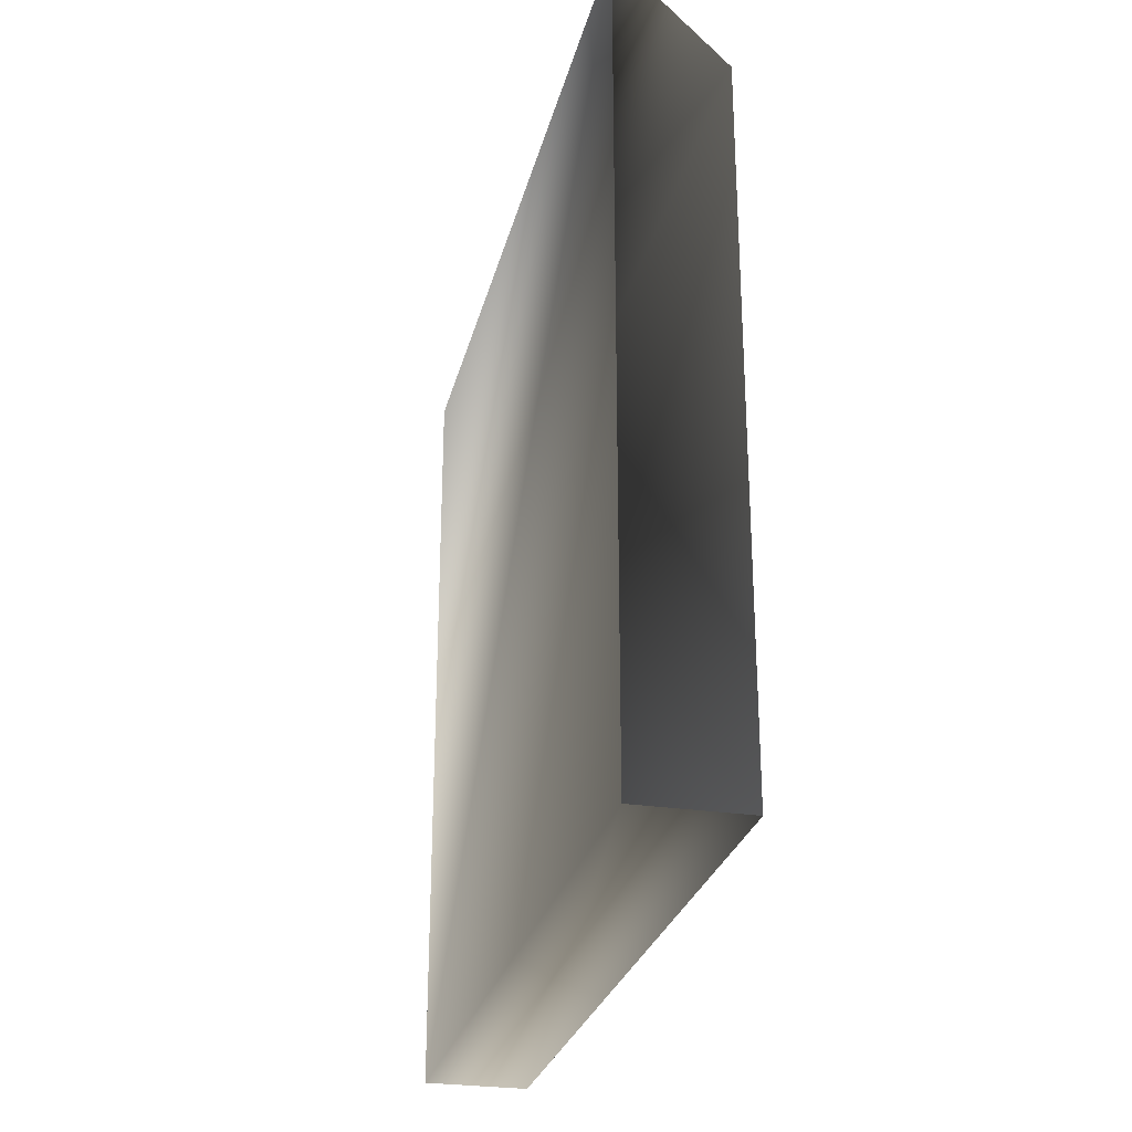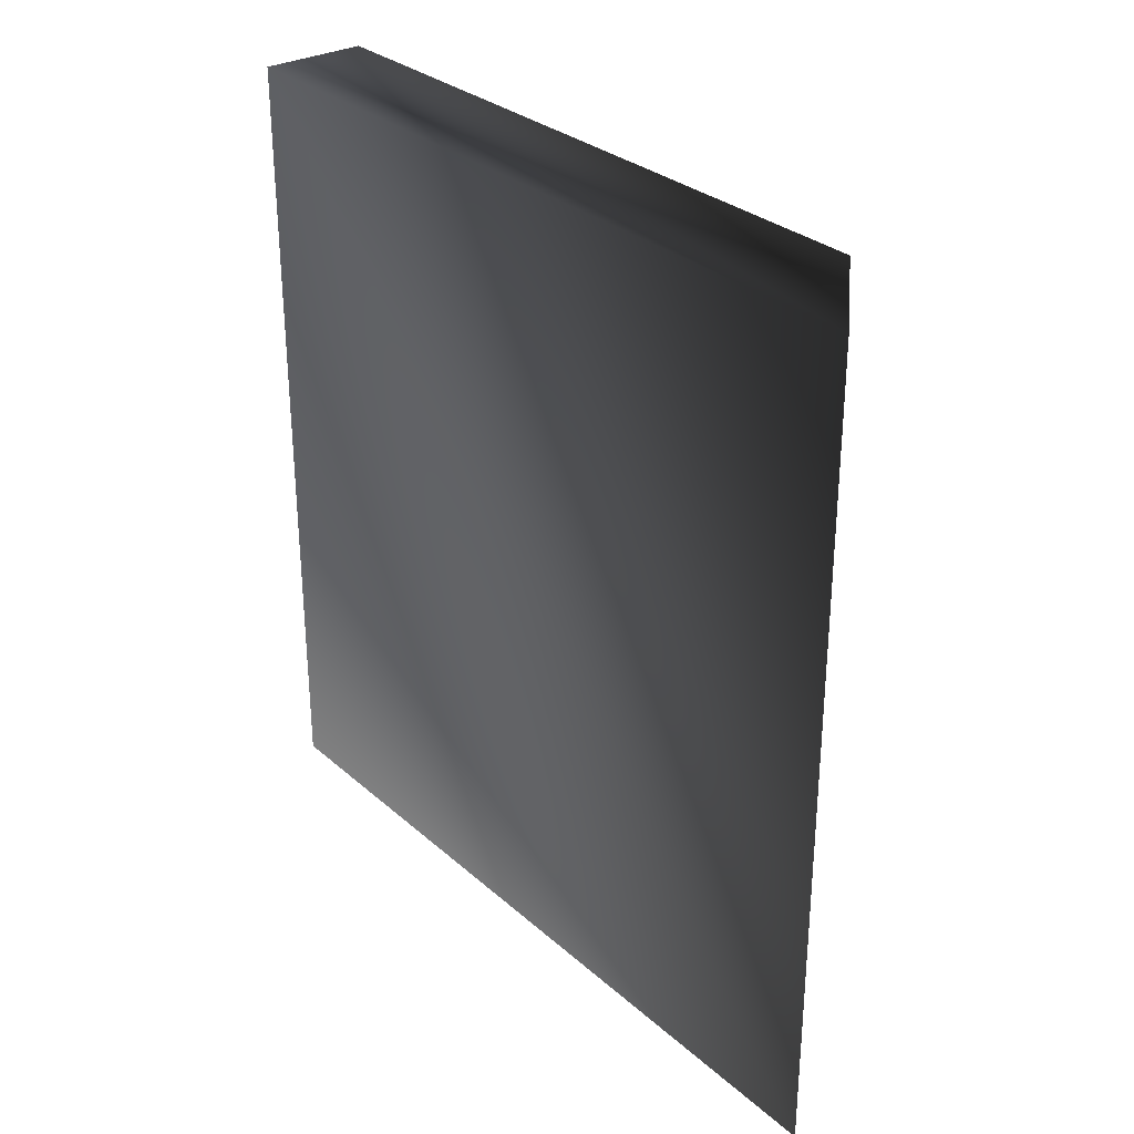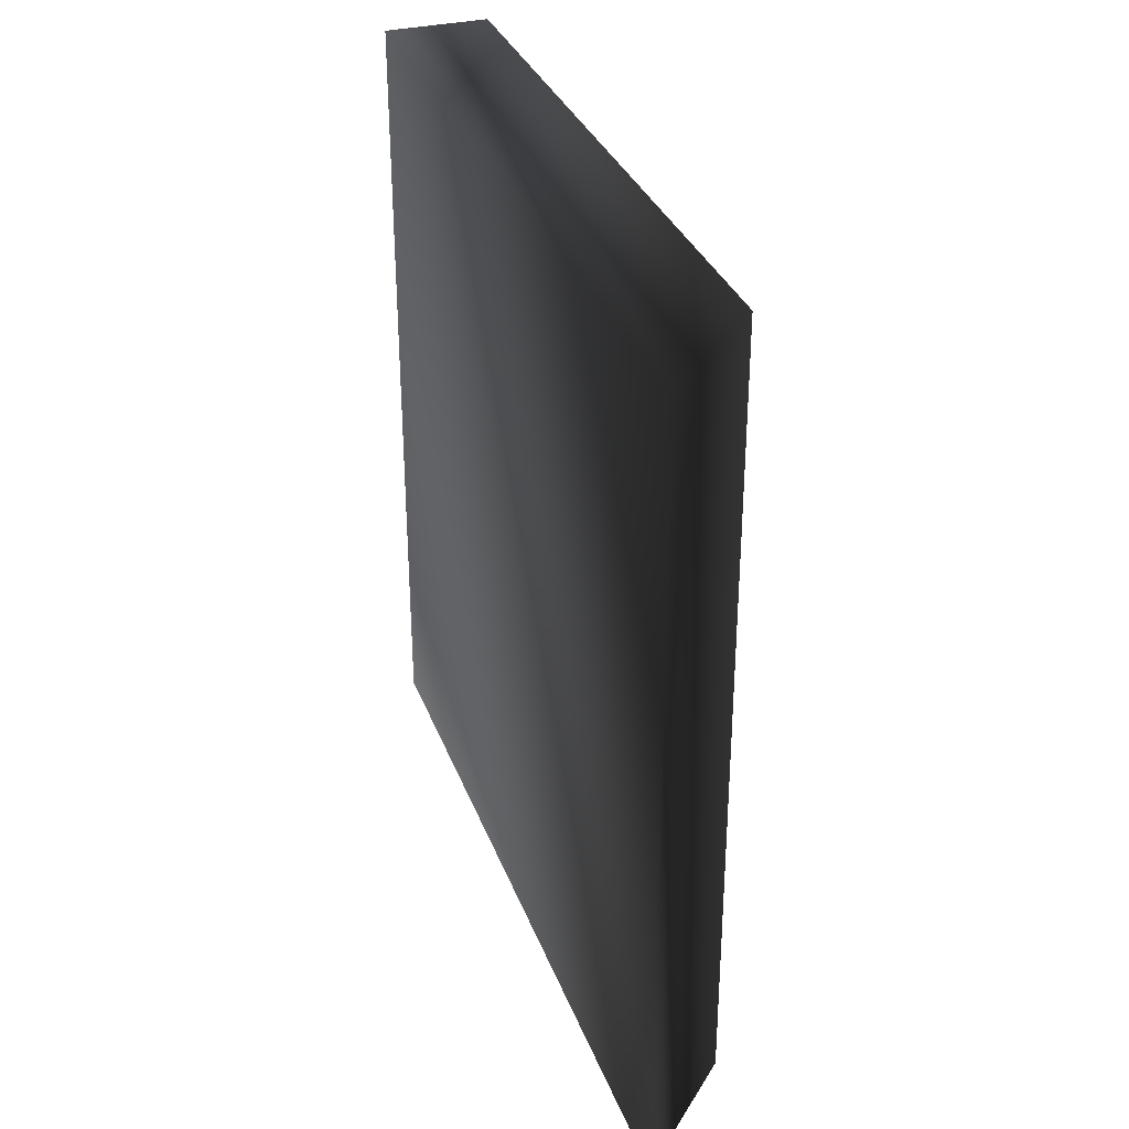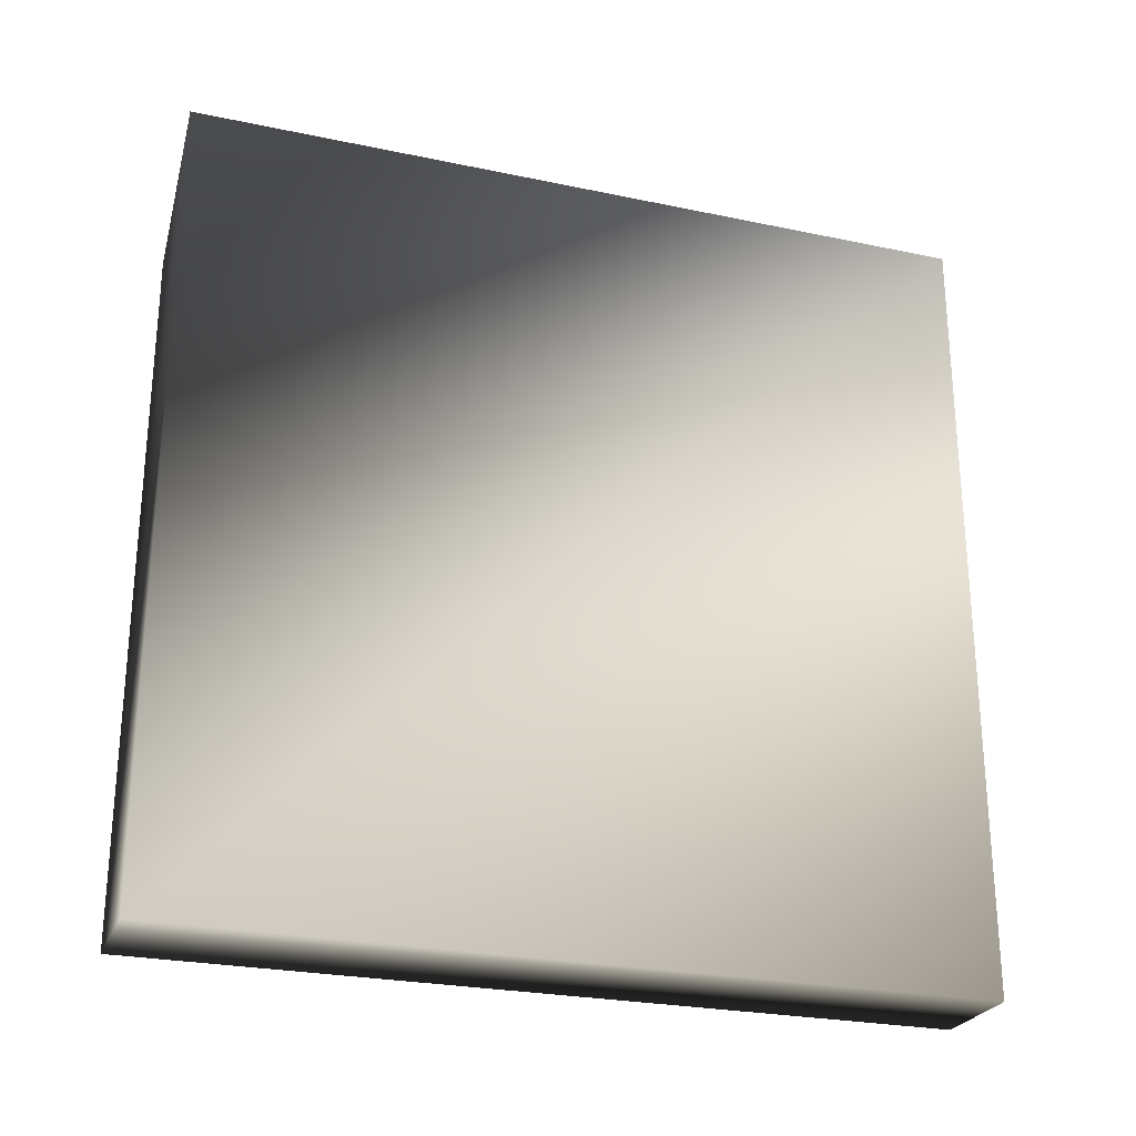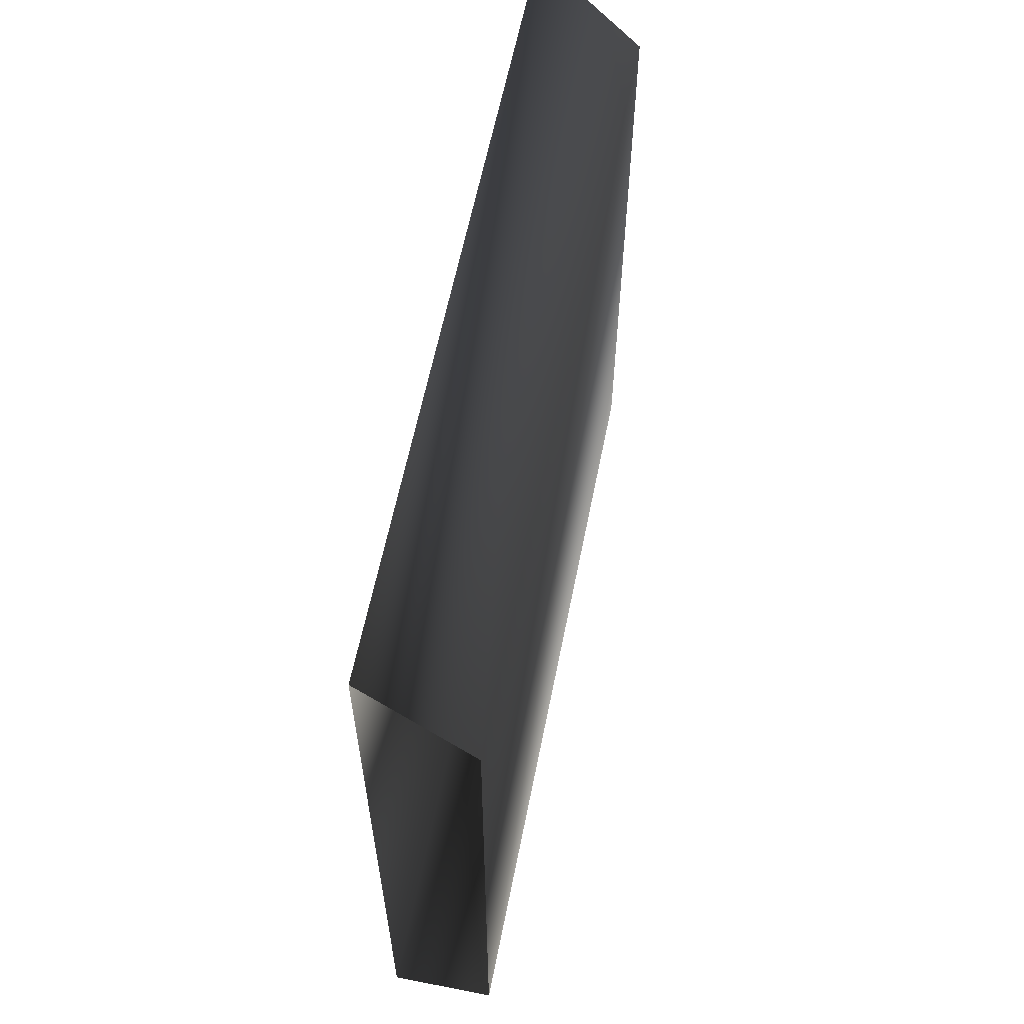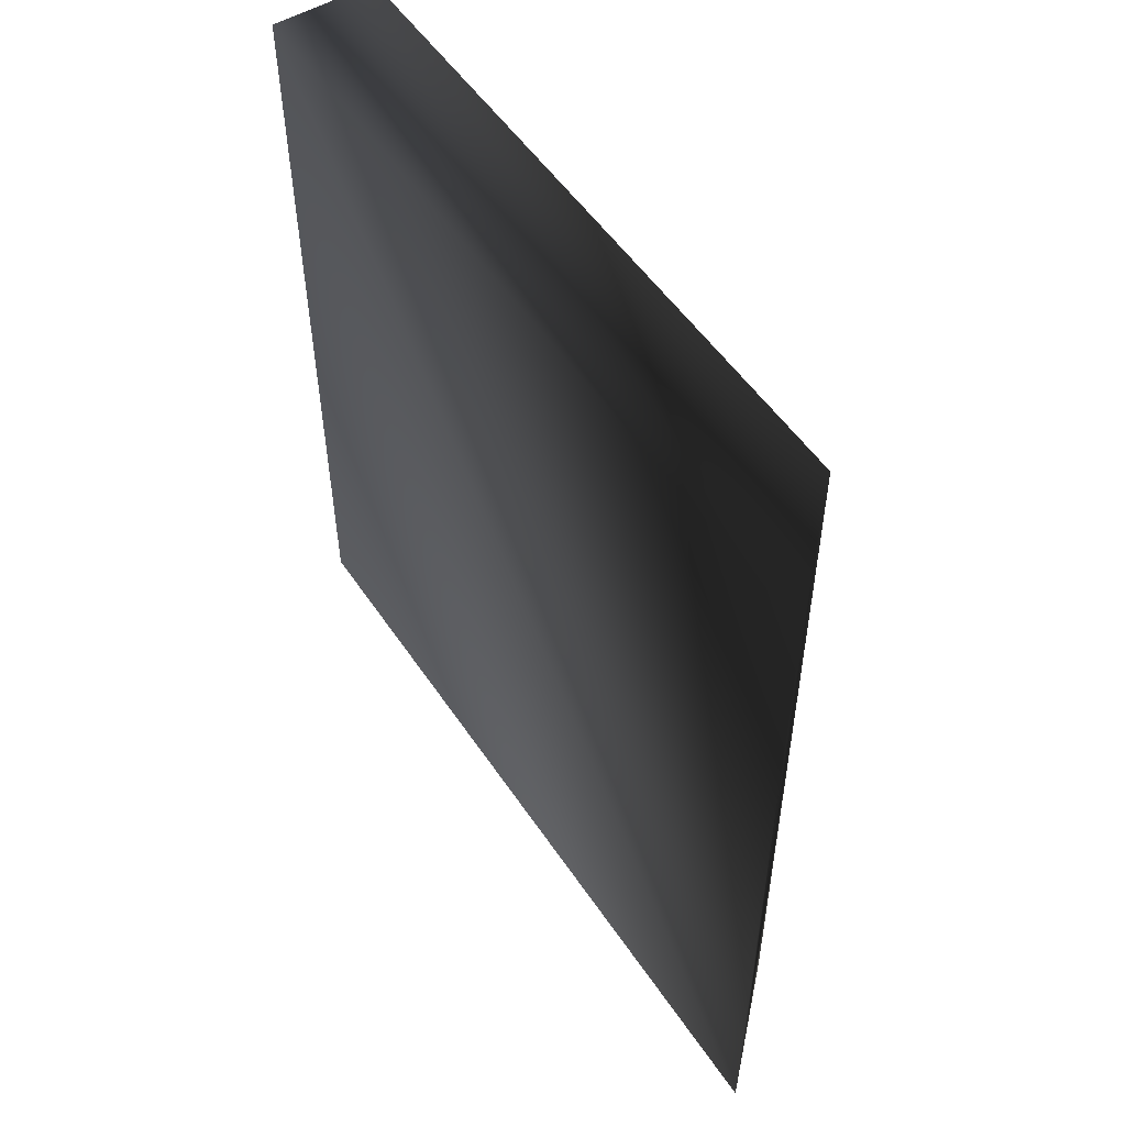
<metadata>
{"format":"obj","ext":"obj","renderer":"f3d","projection":"perspective","resolution":1024,"background":"white","views":[{"elev":-27.3,"azim":-13.3,"up":"+Z"},{"elev":30.2,"azim":-38.6,"up":"+Y"},{"elev":32.8,"azim":-18.7,"up":"+Y"},{"elev":-25.7,"azim":-108.6,"up":"+Z"},{"elev":60.8,"azim":11.3,"up":"+Z"},{"elev":52.7,"azim":-33.0,"up":"+Y"}]}
</metadata>
<code>
o 941
v -56 120 56
v -40 120 40
v -40 120 -64
v -56 120 -64
v -56 0 56
v -40 0 40
v -40 0 -64
v -56 0 -64
f 1 2 3
f 1 3 4
f 1 4 5
f 1 5 6
f 1 6 2
f 2 6 7
f 2 7 3
f 3 7 8
f 3 8 4
f 4 8 5

</code>
